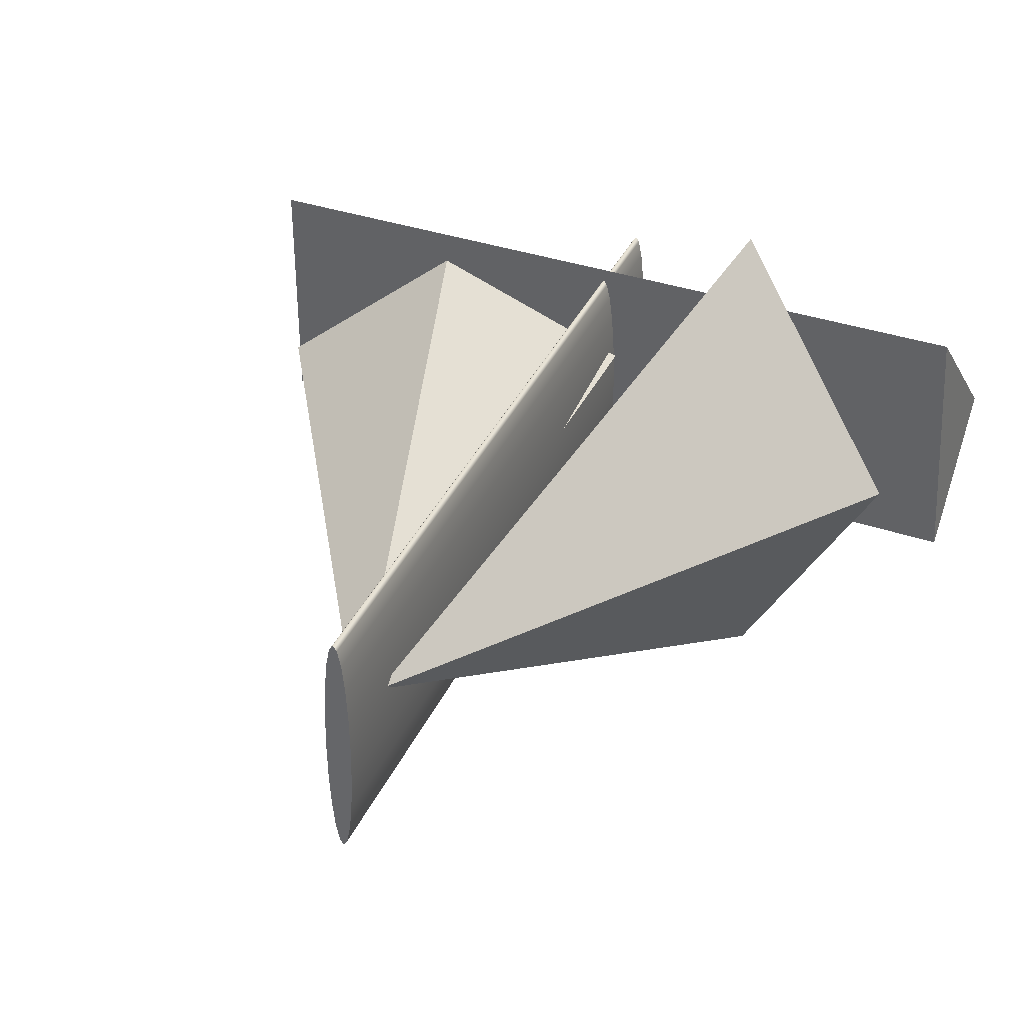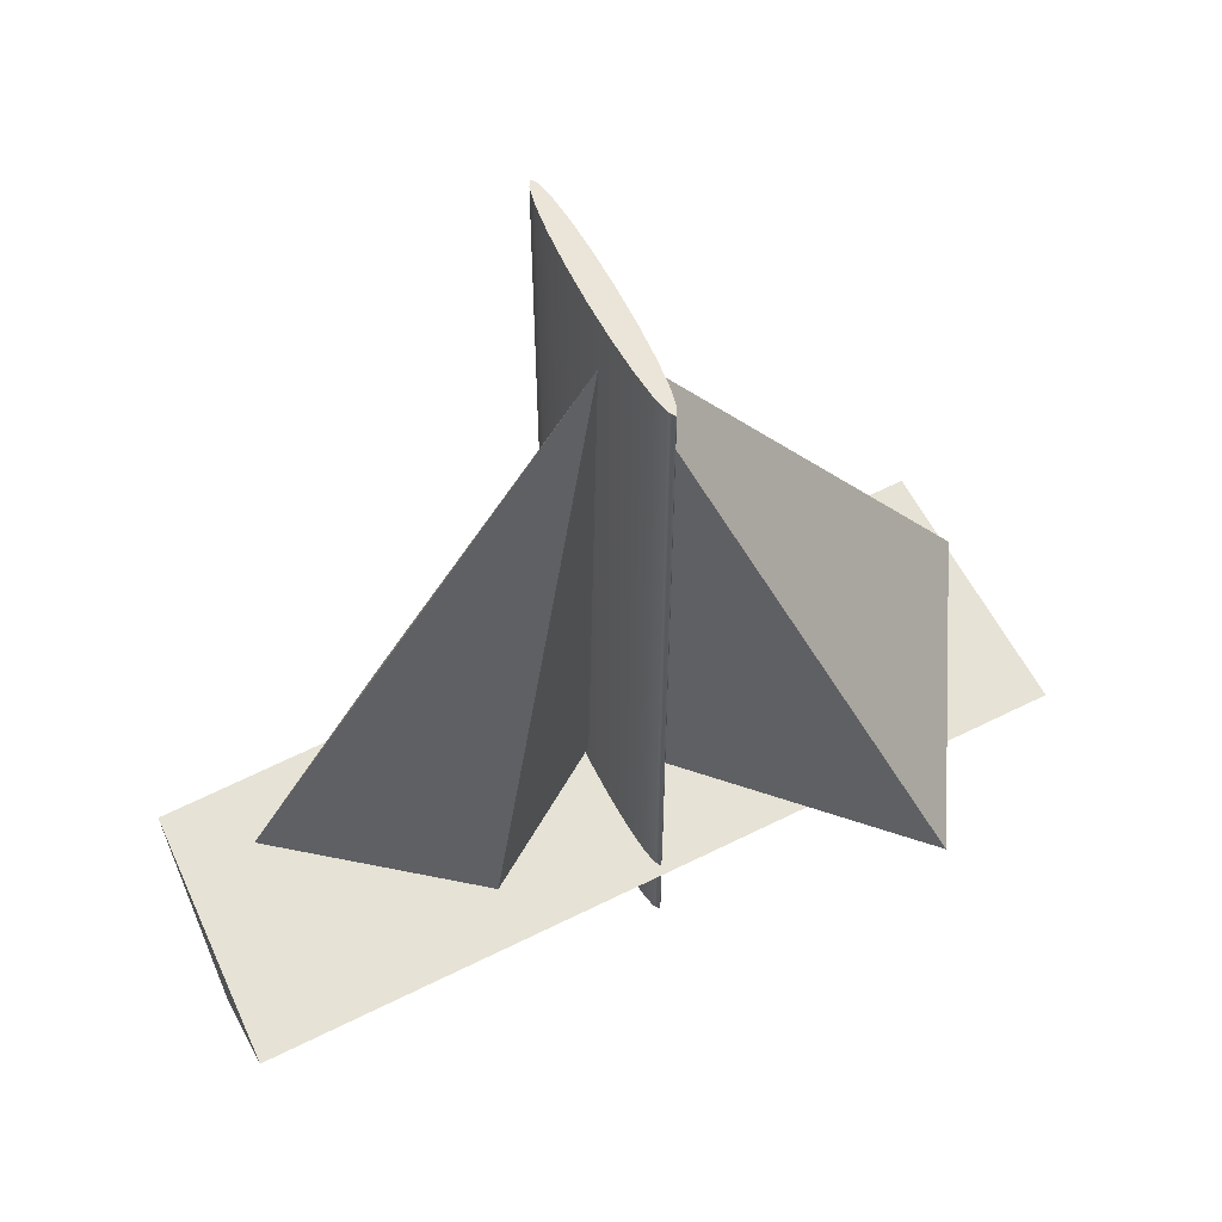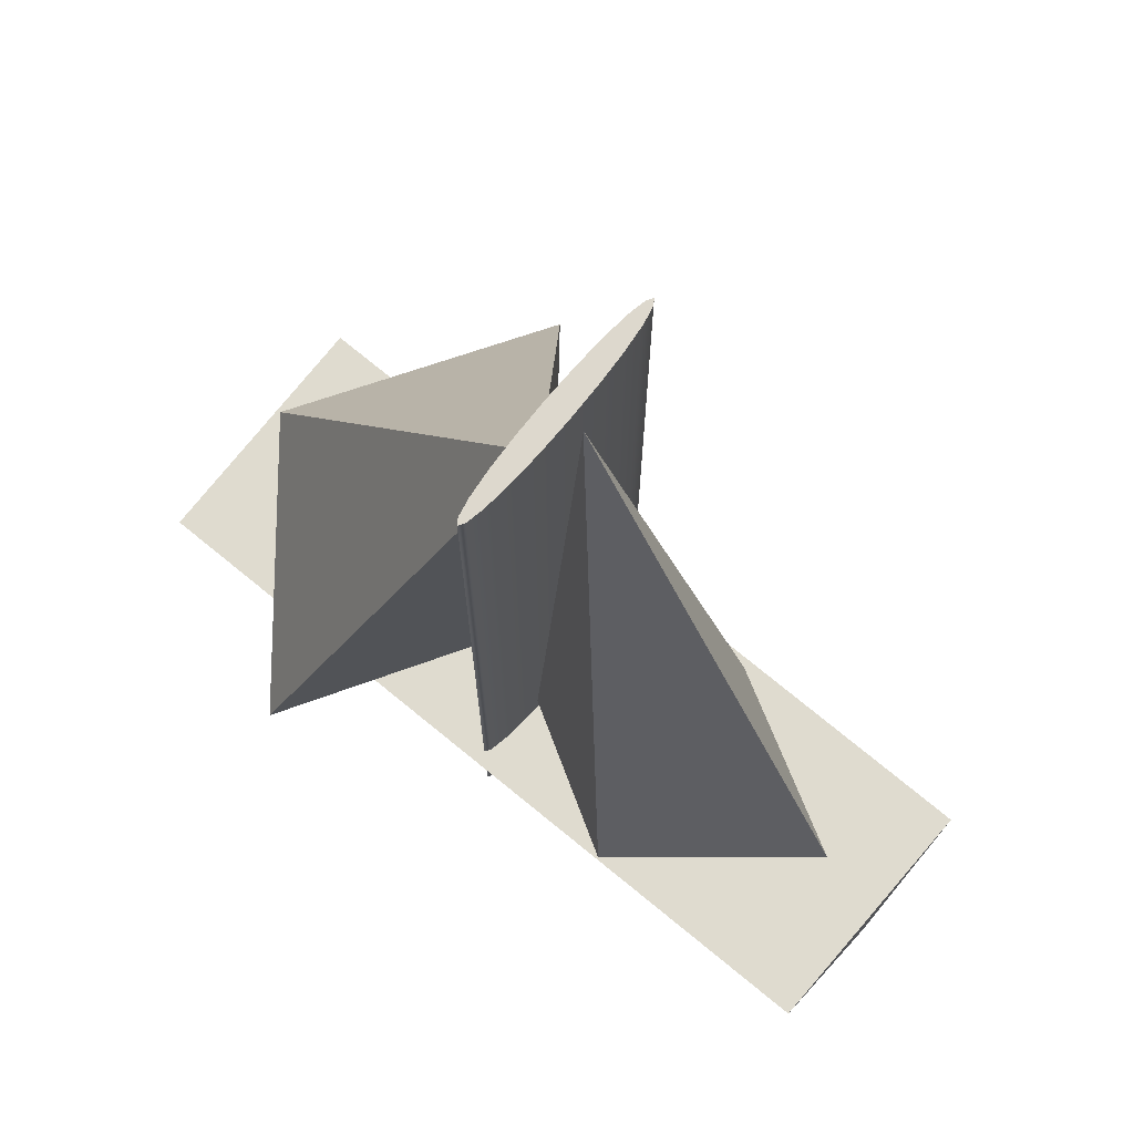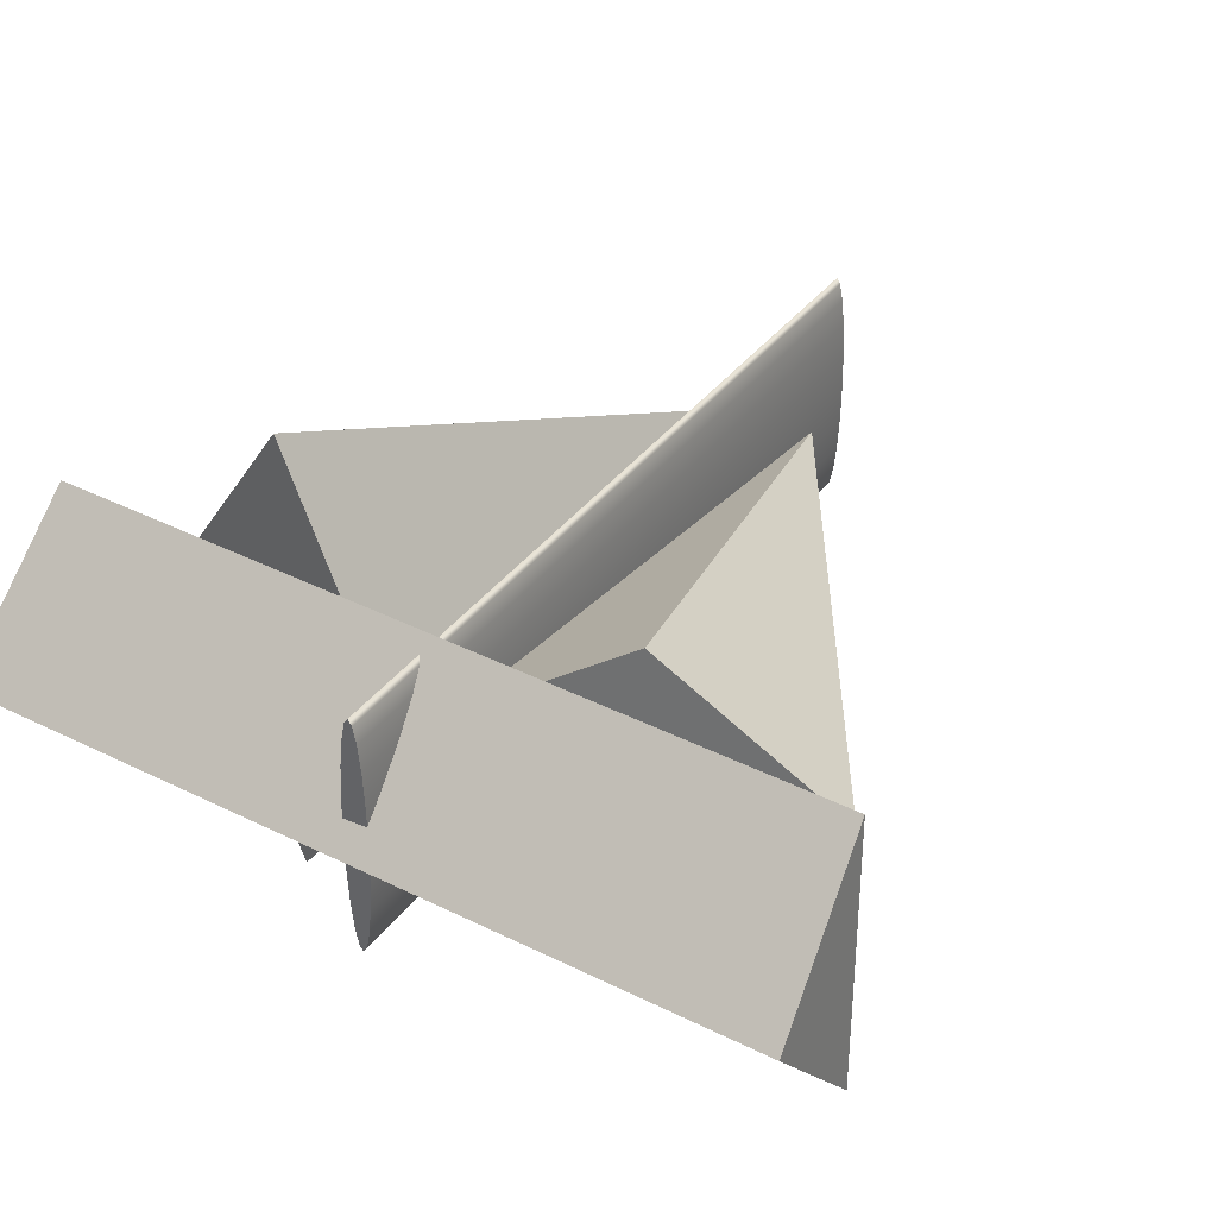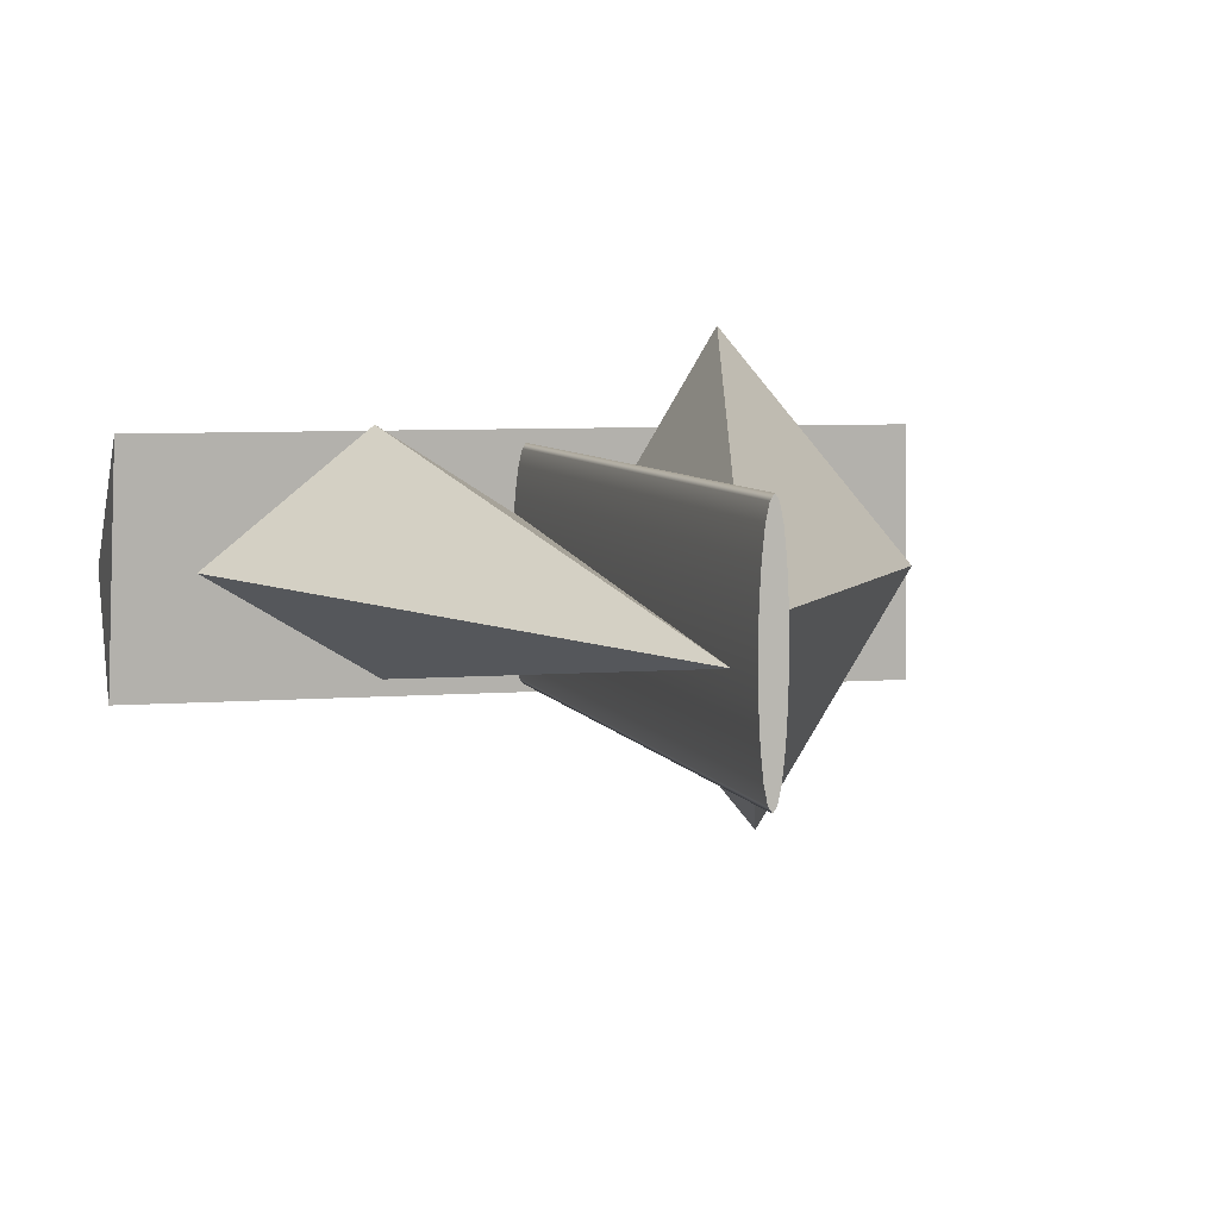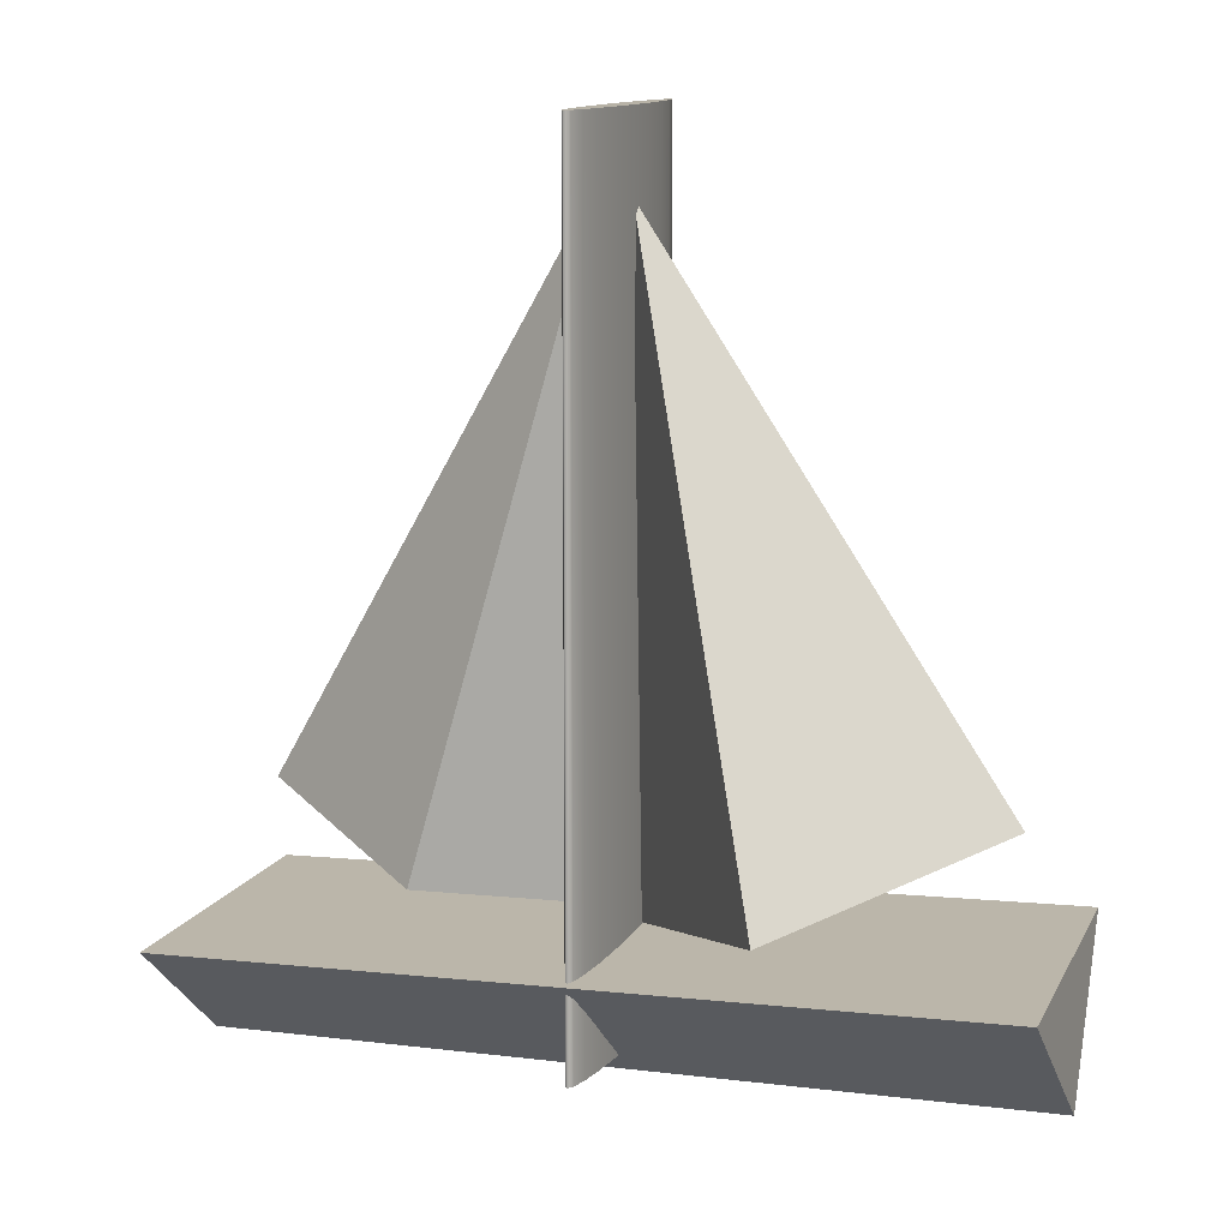
<metadata>
{"format":"obj","ext":"obj","renderer":"f3d","projection":"perspective","resolution":1024,"background":"white","views":[{"elev":35.2,"azim":-158.2,"up":"+Z"},{"elev":58.8,"azim":153.7,"up":"+Y"},{"elev":72.1,"azim":38.9,"up":"+Y"},{"elev":35.6,"azim":31.2,"up":"+Z"},{"elev":6.6,"azim":163.2,"up":"+Z"},{"elev":12.3,"azim":-158.4,"up":"+Y"}]}
</metadata>
<code>
g default
v -3.107 1.386 -1.004
v -3.029 1.521 1.032
v -3.148 0.4696 -0.05686
v 3.131 1.068 -0.9854
v 3.065 1.199 1.032
v 3.093 0.2204 -0.04121
g pPrism1
f 1 2 5 4
f 2 3 6 5
f 3 1 4 6
f 1 3 2
f 4 5 6
g default
v 0.09101 0.5158 -0.2865
v 0.07742 0.5158 -0.545
v 0.05625 0.5158 -0.7502
v 0.02957 0.5158 -0.8819
v 0 0.5158 -0.9273
v -0.02957 0.5158 -0.8819
v -0.05625 0.5158 -0.7502
v -0.07742 0.5158 -0.545
v -0.09101 0.5158 -0.2865
v -0.0957 0.5158 0
v -0.09101 0.5158 0.2865
v -0.07742 0.5158 0.545
v -0.05625 0.5158 0.7502
v -0.02957 0.5158 0.8819
v -0 0.5158 0.9273
v 0.02957 0.5158 0.8819
v 0.05625 0.5158 0.7502
v 0.07742 0.5158 0.545
v 0.09101 0.5158 0.2865
v 0.0957 0.5158 0
v 0.09101 6.792 -0.2865
v 0.07742 6.792 -0.545
v 0.05625 6.792 -0.7502
v 0.02957 6.792 -0.8819
v 0 6.792 -0.9273
v -0.02957 6.792 -0.8819
v -0.05625 6.792 -0.7502
v -0.07742 6.792 -0.545
v -0.09101 6.792 -0.2865
v -0.0957 6.792 0
v -0.09101 6.792 0.2865
v -0.07742 6.792 0.545
v -0.05625 6.792 0.7502
v -0.02957 6.792 0.8819
v -0 6.792 0.9273
v 0.02957 6.792 0.8819
v 0.05625 6.792 0.7502
v 0.07742 6.792 0.545
v 0.09101 6.792 0.2865
v 0.0957 6.792 0
v 0 0.5158 0
v 0 6.792 0
g pCylinder1
f 7 8 28 27
f 8 9 29 28
f 9 10 30 29
f 10 11 31 30
f 11 12 32 31
f 12 13 33 32
f 13 14 34 33
f 14 15 35 34
f 15 16 36 35
f 16 17 37 36
f 17 18 38 37
f 18 19 39 38
f 19 20 40 39
f 20 21 41 40
f 21 22 42 41
f 22 23 43 42
f 23 24 44 43
f 24 25 45 44
f 25 26 46 45
f 26 7 27 46
f 8 7 47
f 9 8 47
f 10 9 47
f 11 10 47
f 12 11 47
f 13 12 47
f 14 13 47
f 15 14 47
f 16 15 47
f 17 16 47
f 18 17 47
f 19 18 47
f 20 19 47
f 21 20 47
f 22 21 47
f 23 22 47
f 24 23 47
f 25 24 47
f 26 25 47
f 7 26 47
f 27 28 48
f 28 29 48
f 29 30 48
f 30 31 48
f 31 32 48
f 32 33 48
f 33 34 48
f 34 35 48
f 35 36 48
f 36 37 48
f 37 38 48
f 38 39 48
f 39 40 48
f 40 41 48
f 41 42 48
f 42 43 48
f 43 44 48
f 44 45 48
f 45 46 48
f 46 27 48
g default
v -0.246 1.46 -0.2106
v -1.622 2.008 -2.015
v -2.761 2.293 0.00186
v -1.386 1.745 1.807
v -0.0533 6.203 0.1044
g pPyramid1
f 49 52 51 50
f 49 50 53
f 50 51 53
f 51 52 53
f 52 49 53
g default
v -0.1484 1.415 0.2334
v 1.264 1.826 1.103
v 2.61 2.095 0.08456
v 1.197 1.685 -0.7853
v 0.09008 6.315 -0.14
g pPyramid2
f 54 57 56 55
f 54 55 58
f 55 56 58
f 56 57 58
f 57 54 58

</code>
